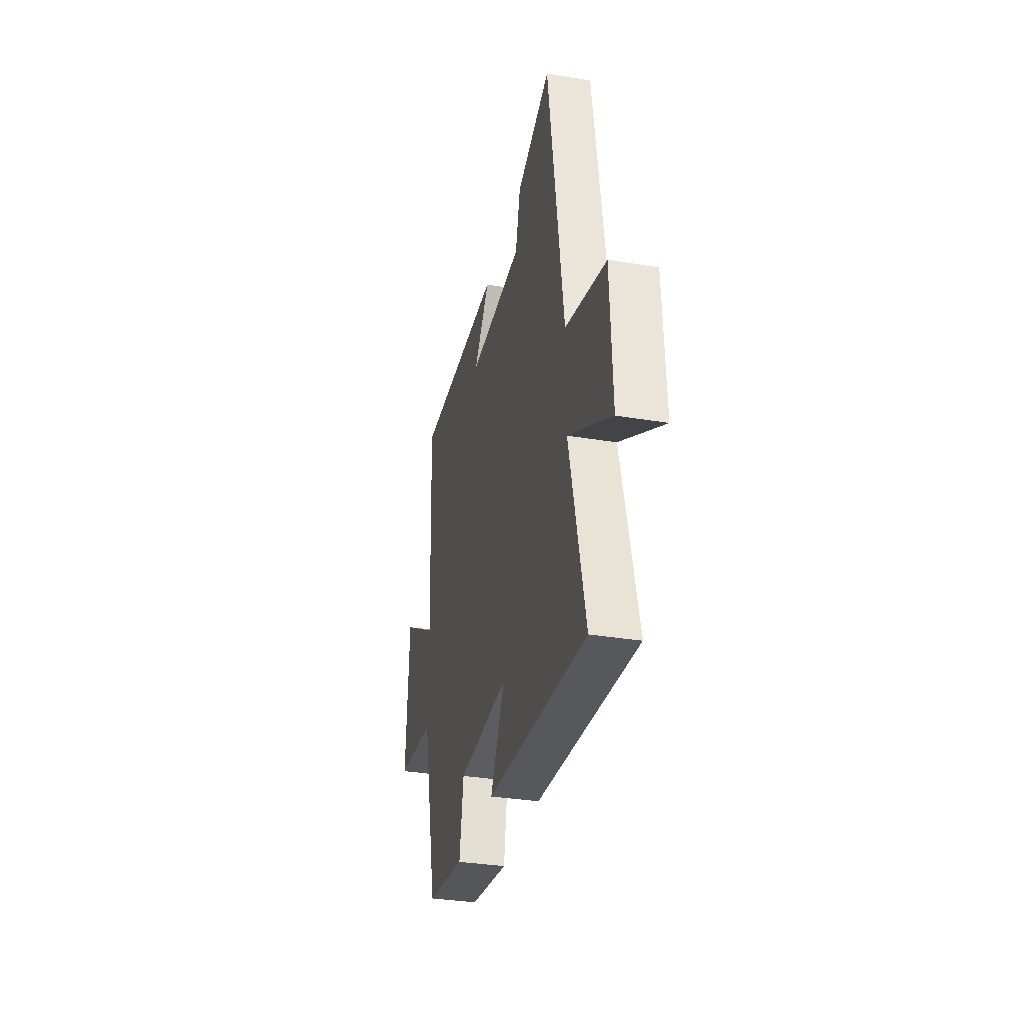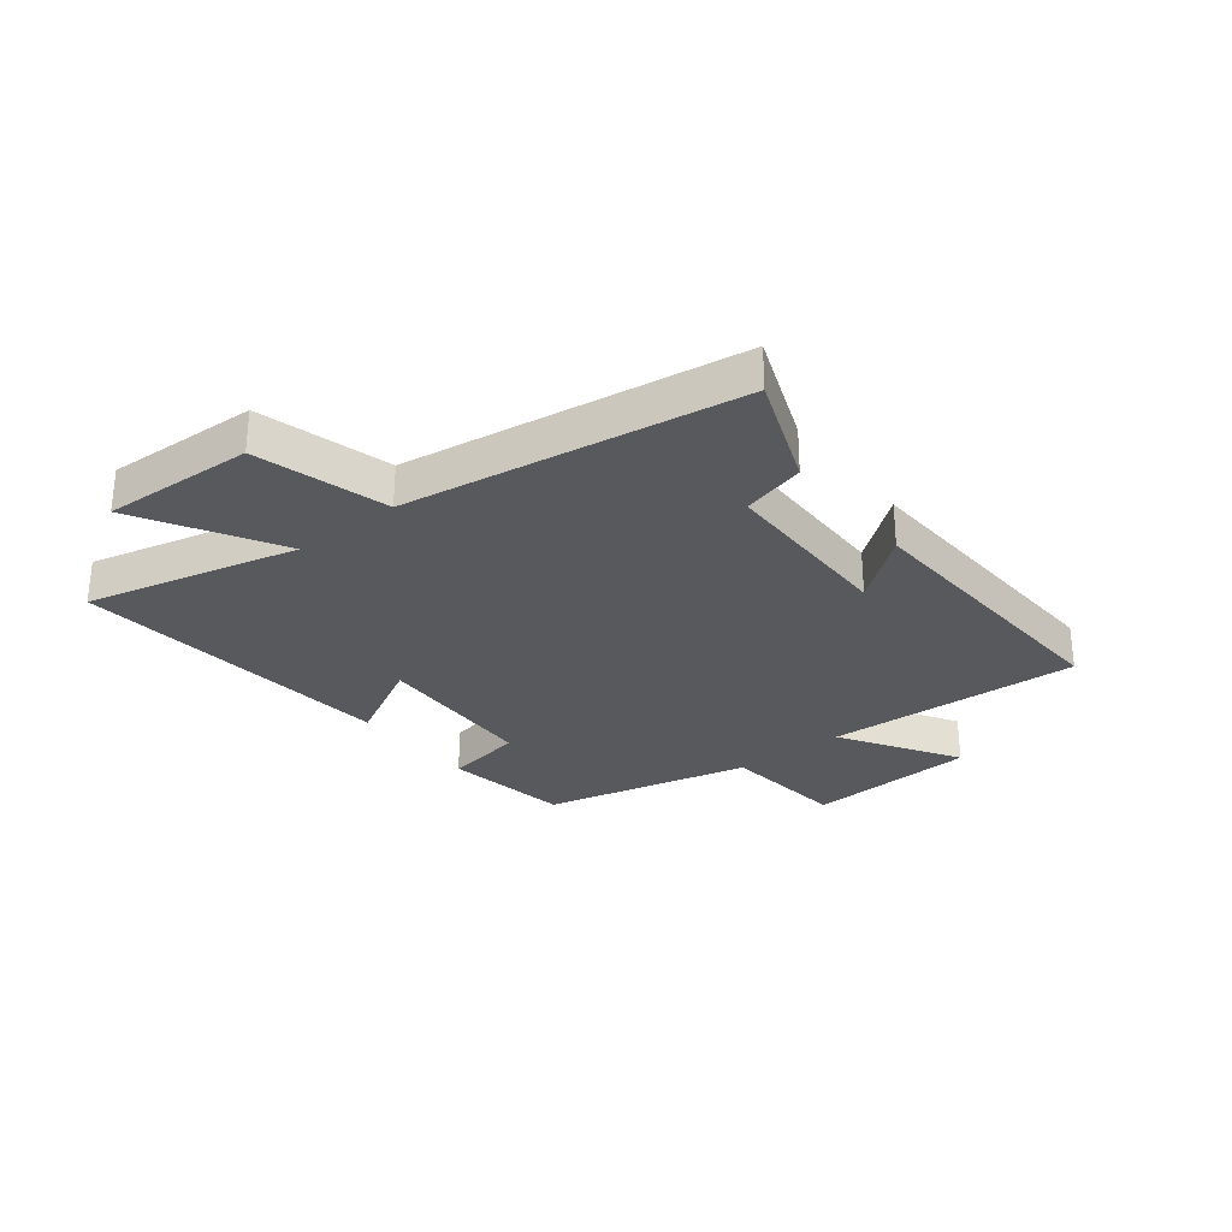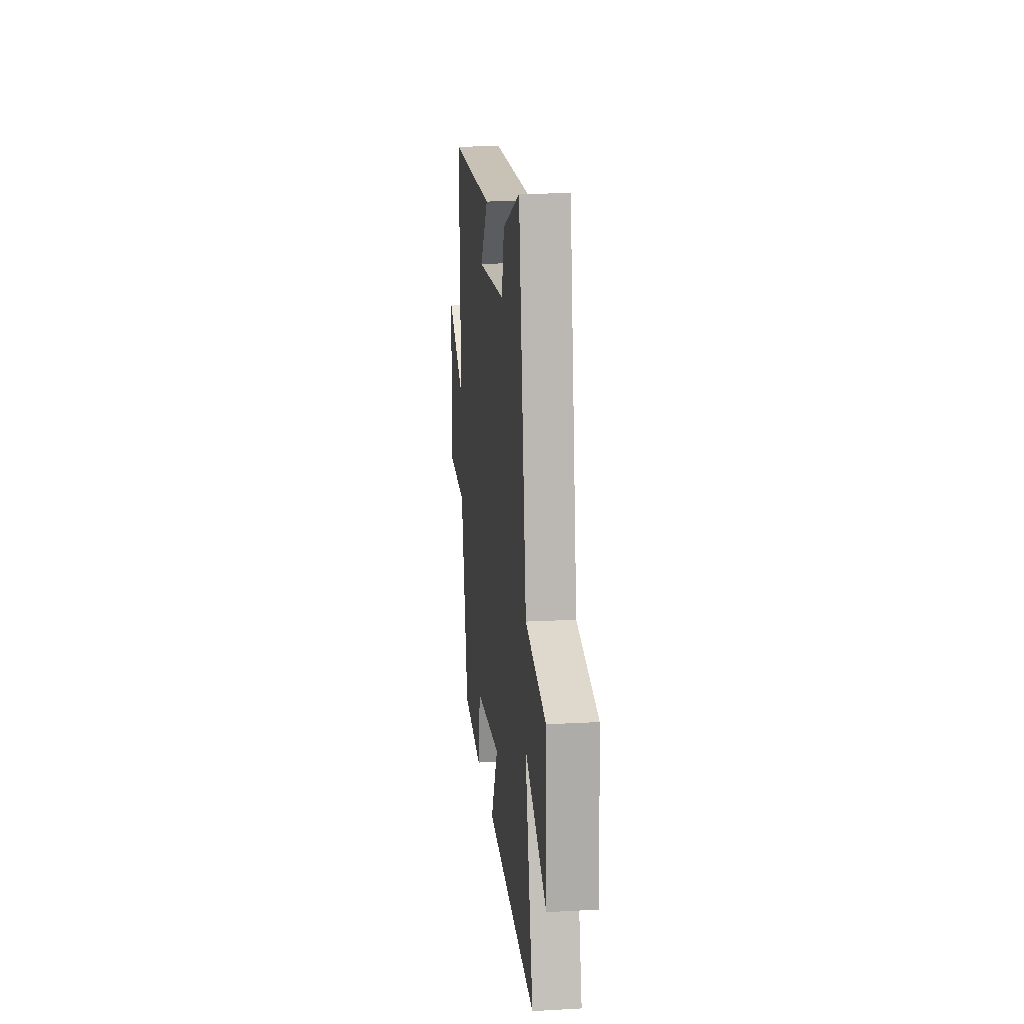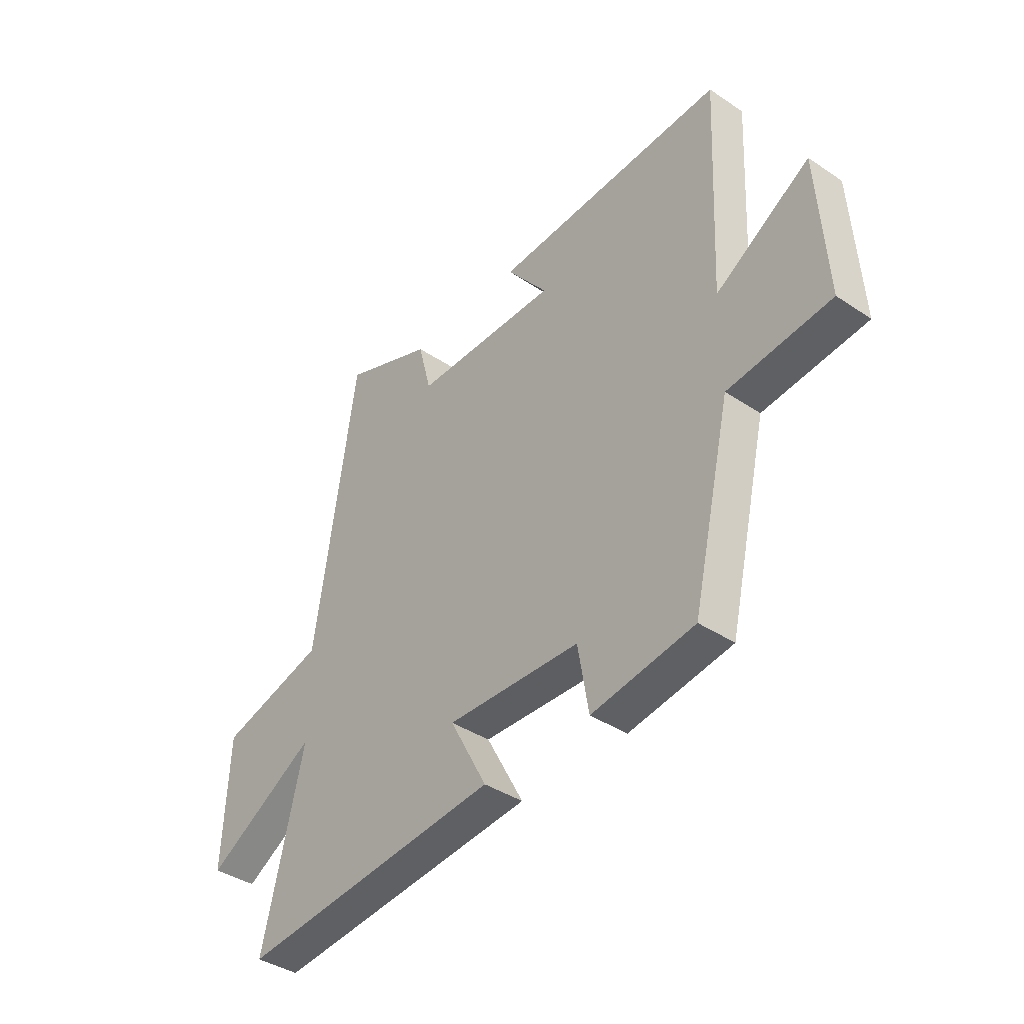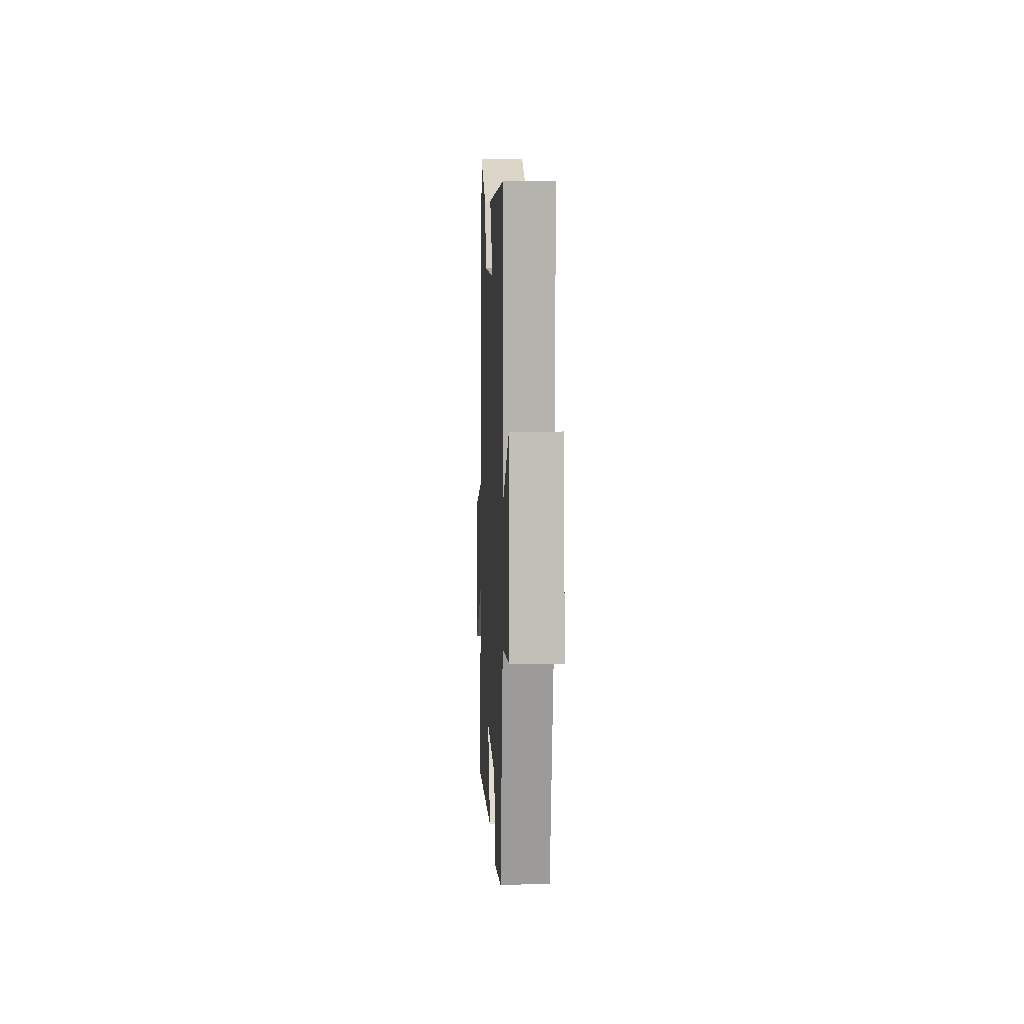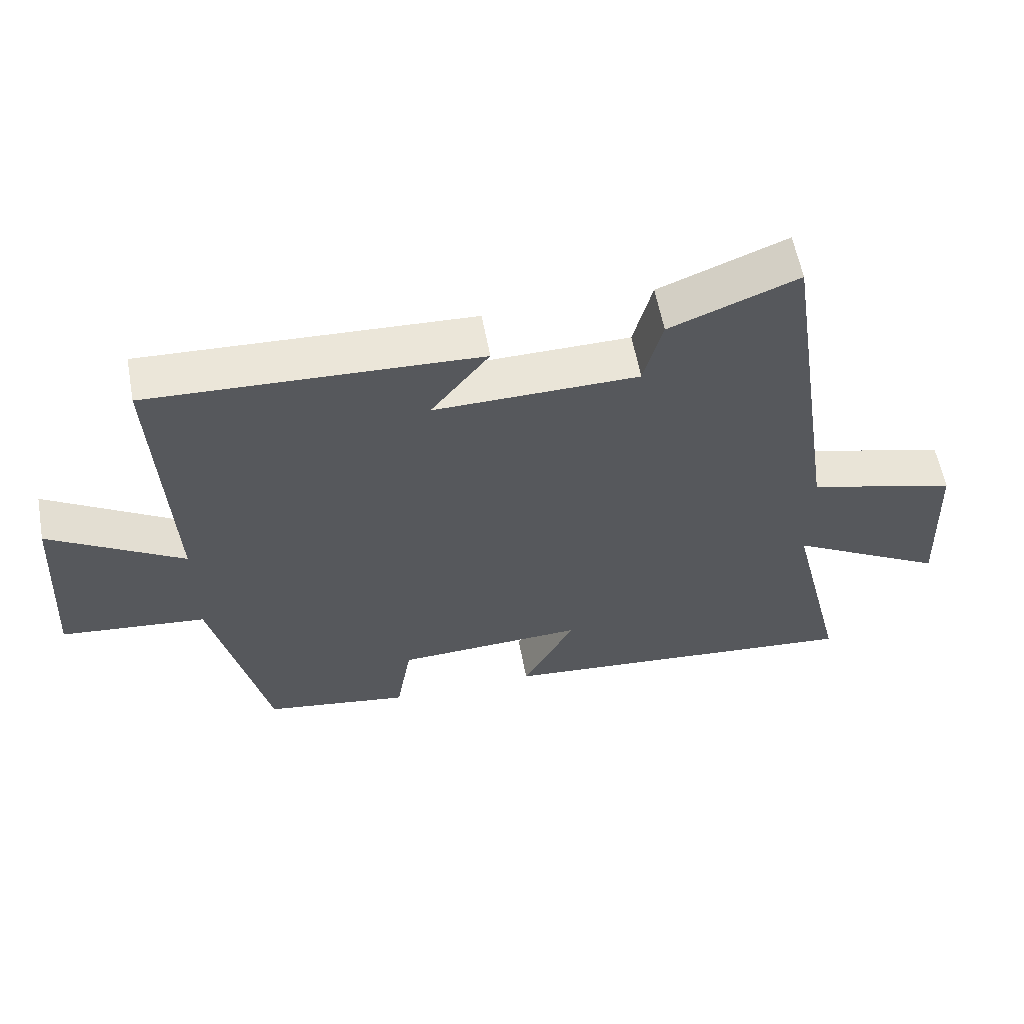
<metadata>
{"format":"obj","ext":"obj","renderer":"f3d","projection":"perspective","resolution":1024,"background":"white","views":[{"elev":-33.7,"azim":-102.8,"up":"+Z"},{"elev":-29.2,"azim":-51.8,"up":"+Y"},{"elev":16.3,"azim":-96.3,"up":"+Z"},{"elev":-39.4,"azim":50.2,"up":"+Z"},{"elev":7.5,"azim":87.5,"up":"+Z"},{"elev":58.9,"azim":169.5,"up":"+Z"}]}
</metadata>
<code>
v 0.521 0.07 0.523
v 0.5 0.07 0.085
v 0.7 0.07 0.208
v 0.718 0.07 -0.086
v 0.5 0.07 -0.109
v 0.417 0.07 -0.466
v 0.199 0.07 -0.5
v 0.176 0.07 -0.365
v -0.108 0.07 -0.353
v -0.029 0.07 -0.5
v -0.588 0.07 -0.55
v -0.5 0.07 -0.187
v -0.738 0.07 -0.323
v -0.726 0.07 -0.063
v -0.5 0.07 -0.001
v -0.413 0.07 0.575
v -0.221 0.07 0.5
v -0.193 0.07 0.392
v 0.115 0.07 0.388
v 0.027 0.07 0.5
v 0.521 0 0.523
v 0.5 0 0.085
v 0.7 0 0.208
v 0.718 0 -0.086
v 0.5 0 -0.109
v 0.417 0 -0.466
v 0.199 0 -0.5
v 0.176 0 -0.365
v -0.108 0 -0.353
v -0.029 0 -0.5
v -0.588 0 -0.55
v -0.5 0 -0.187
v -0.738 0 -0.323
v -0.726 0 -0.063
v -0.5 0 -0.001
v -0.413 0 0.575
v -0.221 0 0.5
v -0.193 0 0.392
v 0.115 0 0.388
v 0.027 0 0.5
f 19 20 1 2
f 18 19 2
f 15 16 17 18
f 15 18 2
f 12 13 14 15
f 12 15 2
f 9 10 11 12
f 8 9 12 2
f 7 8 2
f 6 7 2
f 5 6 2
f 2 3 4 5
f 22 21 40 39
f 22 39 38
f 38 37 36 35
f 22 38 35
f 35 34 33 32
f 22 35 32
f 32 31 30 29
f 22 32 29 28
f 22 28 27
f 22 27 26
f 22 26 25
f 25 24 23 22
f 1 21 22 2
f 2 22 23 3
f 3 23 24 4
f 4 24 25 5
f 5 25 26 6
f 6 26 27 7
f 7 27 28 8
f 8 28 29 9
f 9 29 30 10
f 10 30 31 11
f 11 31 32 12
f 12 32 33 13
f 13 33 34 14
f 14 34 35 15
f 15 35 36 16
f 16 36 37 17
f 17 37 38 18
f 18 38 39 19
f 19 39 40 20
f 20 40 21 1

</code>
